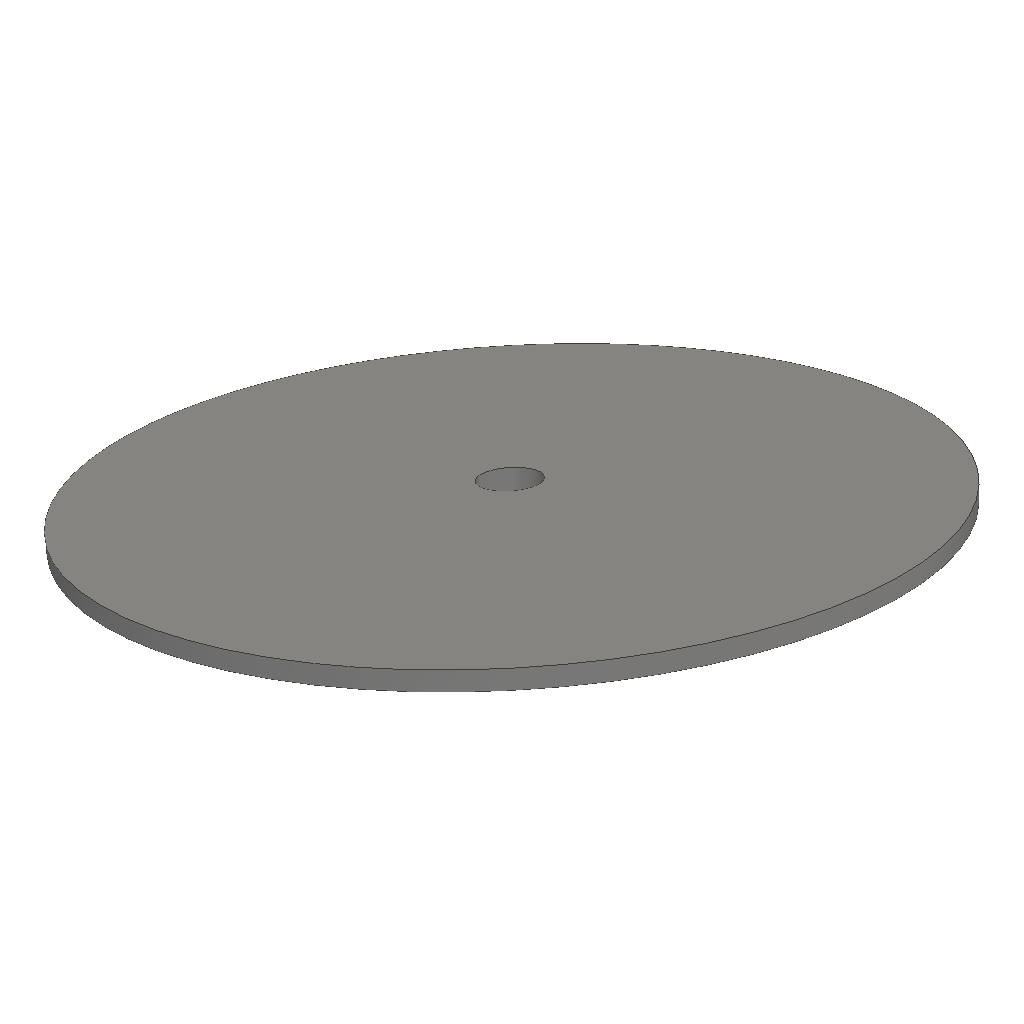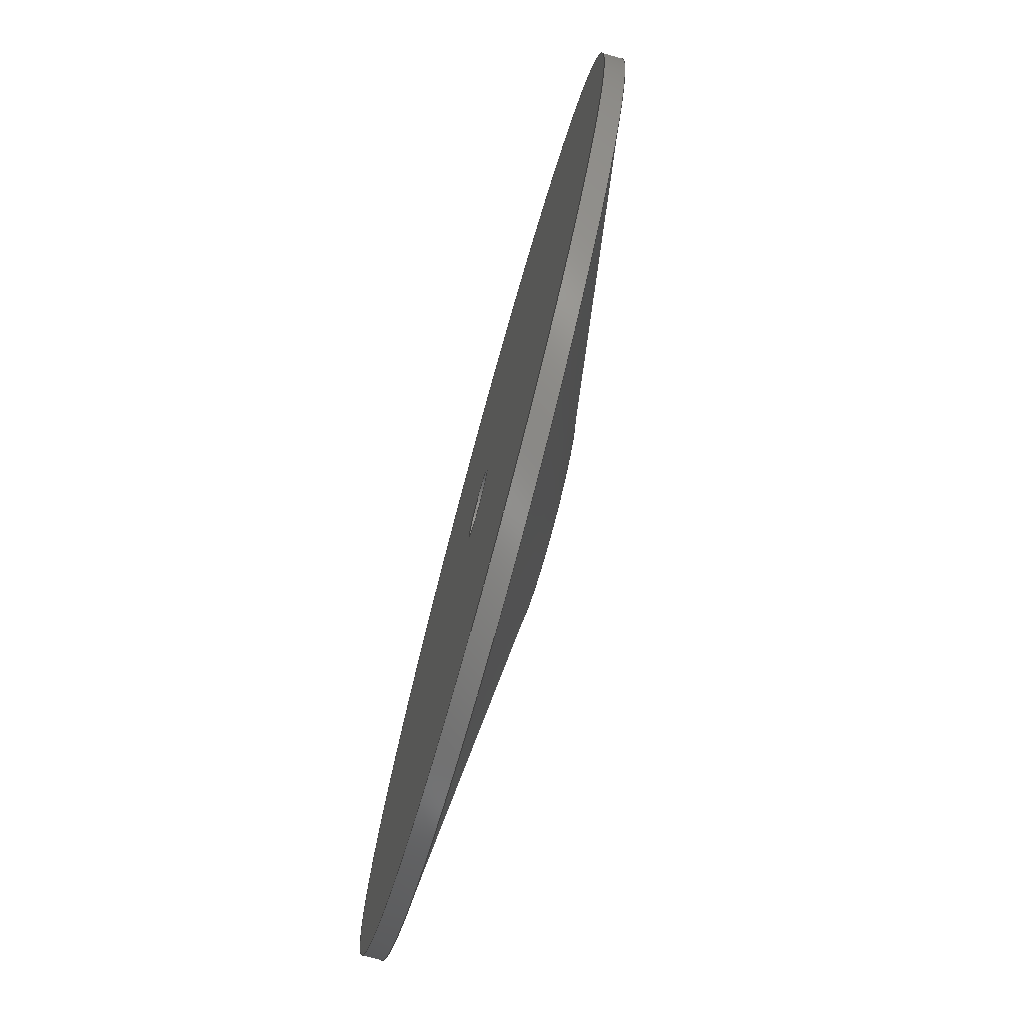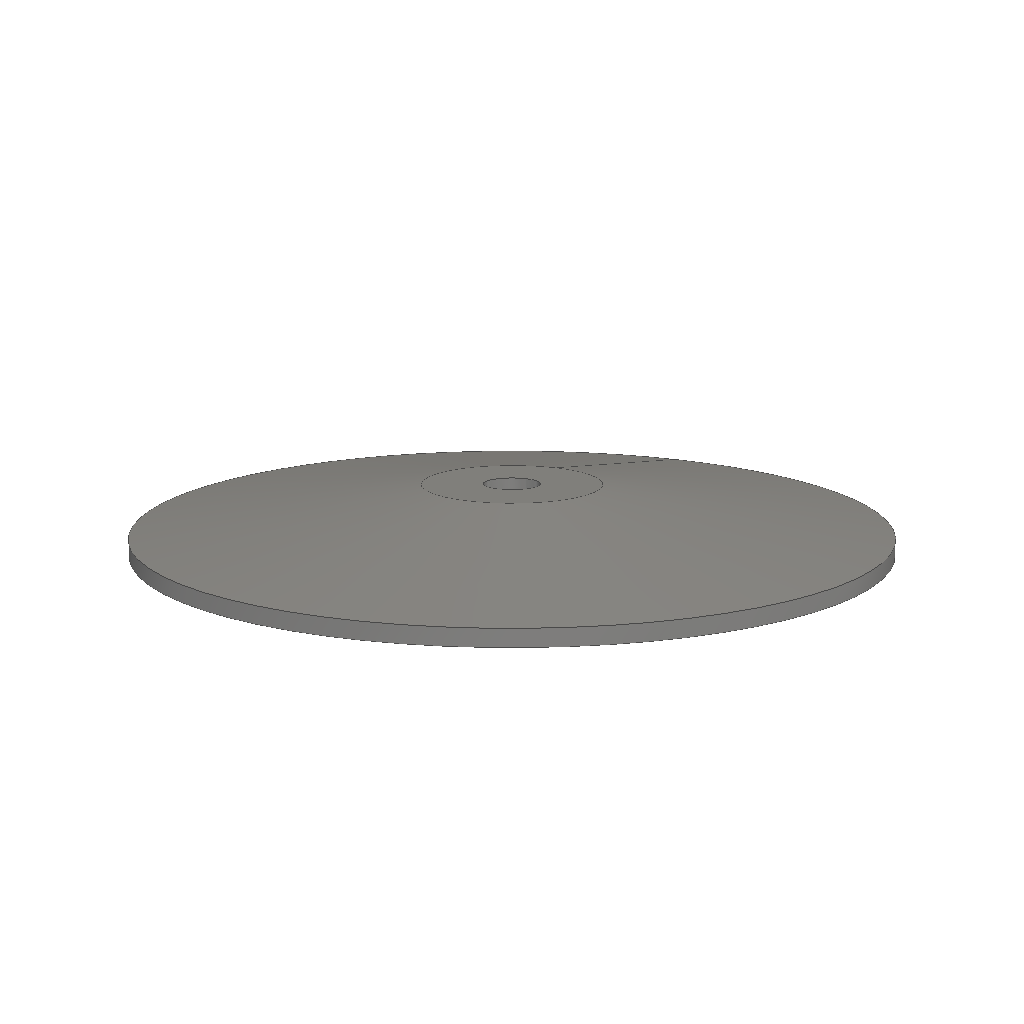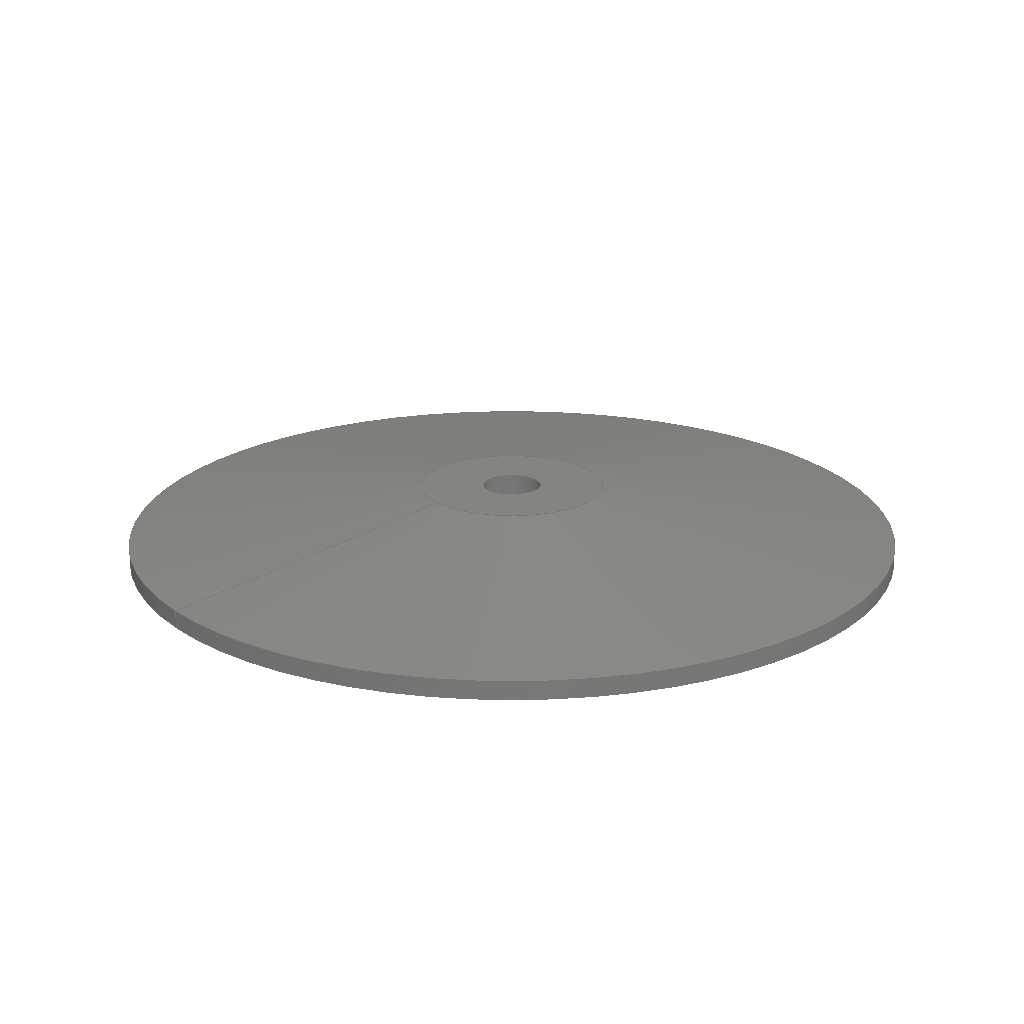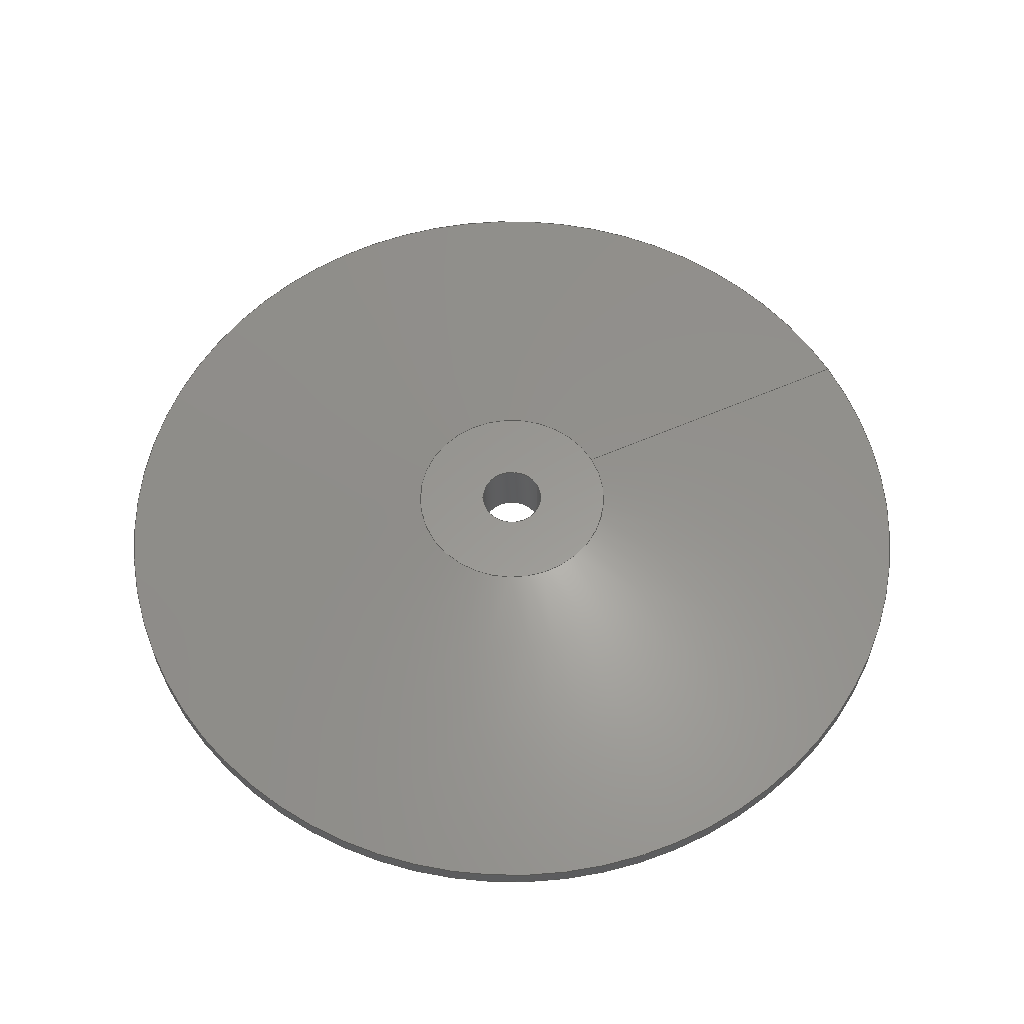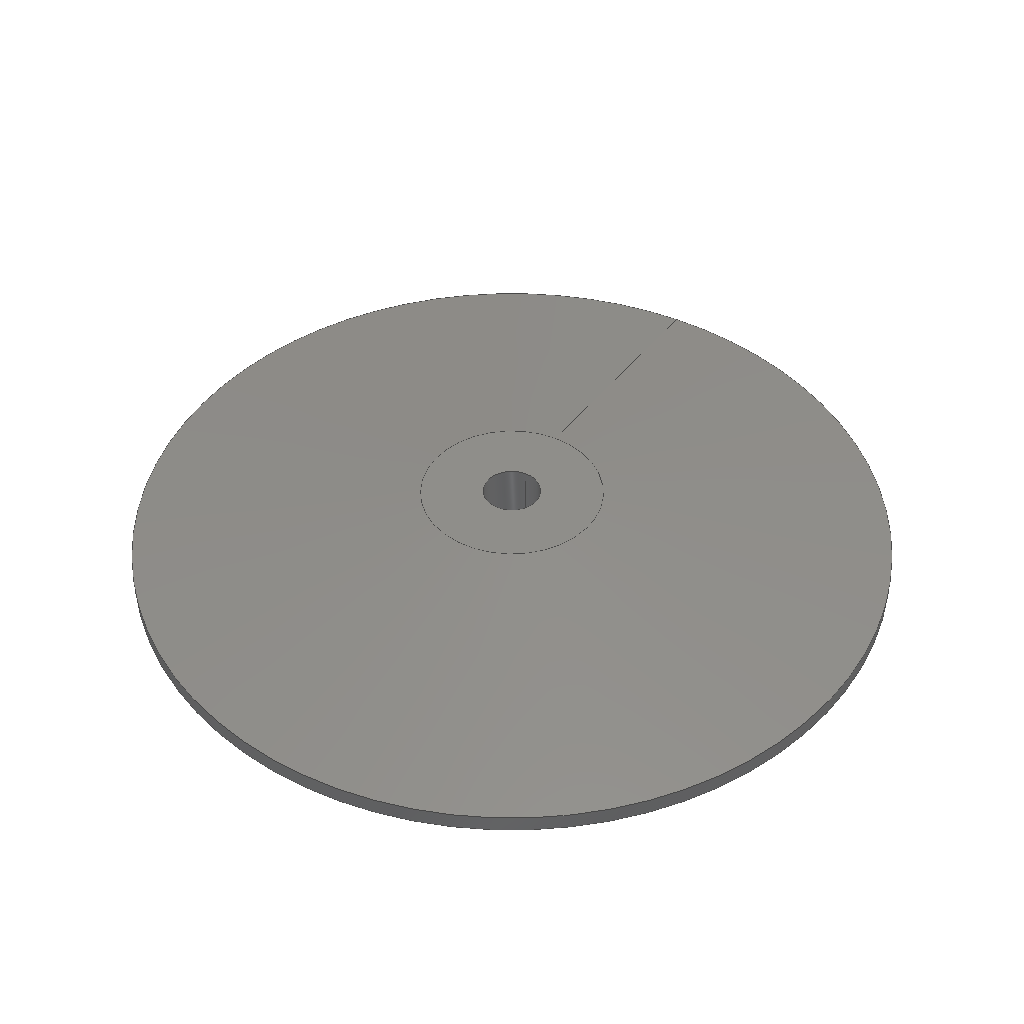
<metadata>
{"format":"step","ext":"stp","renderer":"f3d","projection":"perspective","resolution":1024,"background":"white","views":[{"elev":-69.4,"azim":3.2,"up":"+Z"},{"elev":-76.6,"azim":74.7,"up":"+Z"},{"elev":12.8,"azim":120.0,"up":"+Y"},{"elev":20.0,"azim":-36.9,"up":"+Y"},{"elev":59.3,"azim":151.3,"up":"+Y"},{"elev":42.9,"azim":119.2,"up":"+Y"}]}
</metadata>
<code>
ISO-10303-21;
DATA;
#1=MECHANICAL_DESIGN_GEOMETRIC_PRESENTATION_REPRESENTATION('',(#4),#141);
#2=SHAPE_REPRESENTATION_RELATIONSHIP('SRR','None',#148,#3);
#3=ADVANCED_BREP_SHAPE_REPRESENTATION('',(#5),#140);
#4=STYLED_ITEM('',(#158),#5);
#5=MANIFOLD_SOLID_BREP('Body1',#70);
#6=FACE_BOUND('',#20,.T.);
#7=FACE_BOUND('',#23,.T.);
#8=PLANE('',#89);
#9=PLANE('',#93);
#10=CYLINDRICAL_SURFACE('',#87,46);
#11=CYLINDRICAL_SURFACE('',#91,3.5);
#12=FACE_OUTER_BOUND('',#17,.T.);
#13=FACE_OUTER_BOUND('',#18,.T.);
#14=FACE_OUTER_BOUND('',#19,.T.);
#15=FACE_OUTER_BOUND('',#21,.T.);
#16=FACE_OUTER_BOUND('',#22,.T.);
#17=EDGE_LOOP('',(#48,#49,#50,#51));
#18=EDGE_LOOP('',(#52,#53,#54,#55));
#19=EDGE_LOOP('',(#56));
#20=EDGE_LOOP('',(#57));
#21=EDGE_LOOP('',(#58,#59,#60,#61));
#22=EDGE_LOOP('',(#62));
#23=EDGE_LOOP('',(#63));
#24=LINE('',#124,#27);
#25=LINE('',#128,#28);
#26=LINE('',#135,#29);
#27=VECTOR('',#100,28.5);
#28=VECTOR('',#105,46);
#29=VECTOR('',#114,3.5);
#30=CIRCLE('',#85,11);
#31=CIRCLE('',#86,46);
#32=CIRCLE('',#88,46);
#33=CIRCLE('',#90,3.5);
#34=CIRCLE('',#92,3.5);
#35=VERTEX_POINT('',#121);
#36=VERTEX_POINT('',#123);
#37=VERTEX_POINT('',#127);
#38=VERTEX_POINT('',#131);
#39=VERTEX_POINT('',#134);
#40=EDGE_CURVE('',#35,#35,#30,.T.);
#41=EDGE_CURVE('',#35,#36,#24,.T.);
#42=EDGE_CURVE('',#36,#36,#31,.T.);
#43=EDGE_CURVE('',#36,#37,#25,.T.);
#44=EDGE_CURVE('',#37,#37,#32,.T.);
#45=EDGE_CURVE('',#38,#38,#33,.T.);
#46=EDGE_CURVE('',#38,#39,#26,.T.);
#47=EDGE_CURVE('',#39,#39,#34,.T.);
#48=ORIENTED_EDGE('',*,*,#40,.T.);
#49=ORIENTED_EDGE('',*,*,#41,.T.);
#50=ORIENTED_EDGE('',*,*,#42,.T.);
#51=ORIENTED_EDGE('',*,*,#41,.F.);
#52=ORIENTED_EDGE('',*,*,#42,.F.);
#53=ORIENTED_EDGE('',*,*,#43,.T.);
#54=ORIENTED_EDGE('',*,*,#44,.T.);
#55=ORIENTED_EDGE('',*,*,#43,.F.);
#56=ORIENTED_EDGE('',*,*,#40,.F.);
#57=ORIENTED_EDGE('',*,*,#45,.T.);
#58=ORIENTED_EDGE('',*,*,#45,.F.);
#59=ORIENTED_EDGE('',*,*,#46,.T.);
#60=ORIENTED_EDGE('',*,*,#47,.T.);
#61=ORIENTED_EDGE('',*,*,#46,.F.);
#62=ORIENTED_EDGE('',*,*,#44,.F.);
#63=ORIENTED_EDGE('',*,*,#47,.F.);
#64=CONICAL_SURFACE('',#84,28.5,1.429);
#65=ADVANCED_FACE('',(#12),#64,.T.);
#66=ADVANCED_FACE('',(#13),#10,.T.);
#67=ADVANCED_FACE('',(#14,#6),#8,.T.);
#68=ADVANCED_FACE('',(#15),#11,.F.);
#69=ADVANCED_FACE('',(#16,#7),#9,.F.);
#70=CLOSED_SHELL('',(#65,#66,#67,#68,#69));
#71=DERIVED_UNIT_ELEMENT(#73,1);
#72=DERIVED_UNIT_ELEMENT(#143,-3);
#73=(
MASS_UNIT()
NAMED_UNIT(*)
SI_UNIT(.KILO.,.GRAM.)
);
#74=DERIVED_UNIT((#71,#72));
#75=MEASURE_REPRESENTATION_ITEM('density measure',
POSITIVE_RATIO_MEASURE(7850),#74);
#76=PROPERTY_DEFINITION_REPRESENTATION(#81,#78);
#77=PROPERTY_DEFINITION_REPRESENTATION(#82,#79);
#78=REPRESENTATION('material name',(#80),#140);
#79=REPRESENTATION('density',(#75),#140);
#80=DESCRIPTIVE_REPRESENTATION_ITEM('Steel','Steel');
#81=PROPERTY_DEFINITION('material property','material name',#150);
#82=PROPERTY_DEFINITION('material property','density of part',#150);
#83=AXIS2_PLACEMENT_3D('placement',#119,#94,#95);
#84=AXIS2_PLACEMENT_3D('',#120,#96,#97);
#85=AXIS2_PLACEMENT_3D('',#122,#98,#99);
#86=AXIS2_PLACEMENT_3D('',#125,#101,#102);
#87=AXIS2_PLACEMENT_3D('',#126,#103,#104);
#88=AXIS2_PLACEMENT_3D('',#129,#106,#107);
#89=AXIS2_PLACEMENT_3D('',#130,#108,#109);
#90=AXIS2_PLACEMENT_3D('',#132,#110,#111);
#91=AXIS2_PLACEMENT_3D('',#133,#112,#113);
#92=AXIS2_PLACEMENT_3D('',#136,#115,#116);
#93=AXIS2_PLACEMENT_3D('',#137,#117,#118);
#94=DIRECTION('axis',(0,0,1));
#95=DIRECTION('refdir',(1,0,0));
#96=DIRECTION('center_axis',(0,-1,0));
#97=DIRECTION('ref_axis',(1,0,0));
#98=DIRECTION('center_axis',(0,-1,0));
#99=DIRECTION('ref_axis',(1,0,0));
#100=DIRECTION('',(-0.9899,-0.1414,1.212e-16));
#101=DIRECTION('center_axis',(0,1,0));
#102=DIRECTION('ref_axis',(1,0,0));
#103=DIRECTION('center_axis',(0,1,0));
#104=DIRECTION('ref_axis',(1,0,0));
#105=DIRECTION('',(0,-1,0));
#106=DIRECTION('center_axis',(0,1,0));
#107=DIRECTION('ref_axis',(1,0,0));
#108=DIRECTION('center_axis',(0,1,0));
#109=DIRECTION('ref_axis',(1,0,0));
#110=DIRECTION('center_axis',(0,-1,0));
#111=DIRECTION('ref_axis',(1,0,0));
#112=DIRECTION('center_axis',(0,1,0));
#113=DIRECTION('ref_axis',(1,0,0));
#114=DIRECTION('',(0,-1,0));
#115=DIRECTION('center_axis',(0,-1,0));
#116=DIRECTION('ref_axis',(1,0,0));
#117=DIRECTION('center_axis',(0,1,0));
#118=DIRECTION('ref_axis',(1,0,0));
#119=CARTESIAN_POINT('',(0,0,0));
#120=CARTESIAN_POINT('Origin',(0,4.5,0));
#121=CARTESIAN_POINT('',(-11,7,-1.347e-15));
#122=CARTESIAN_POINT('Origin',(0,7,0));
#123=CARTESIAN_POINT('',(-46,2,5.633e-15));
#124=CARTESIAN_POINT('',(-28.5,4.5,3.49e-15));
#125=CARTESIAN_POINT('Origin',(0,2,0));
#126=CARTESIAN_POINT('Origin',(0,0,0));
#127=CARTESIAN_POINT('',(-46,0,5.633e-15));
#128=CARTESIAN_POINT('',(-46,0,5.633e-15));
#129=CARTESIAN_POINT('Origin',(0,0,0));
#130=CARTESIAN_POINT('Origin',(0,7,0));
#131=CARTESIAN_POINT('',(-3.5,7,4.286e-16));
#132=CARTESIAN_POINT('Origin',(0,7,0));
#133=CARTESIAN_POINT('Origin',(0,0,0));
#134=CARTESIAN_POINT('',(-3.5,0,4.286e-16));
#135=CARTESIAN_POINT('',(-3.5,0,4.286e-16));
#136=CARTESIAN_POINT('Origin',(0,0,0));
#137=CARTESIAN_POINT('Origin',(0,0,0));
#138=UNCERTAINTY_MEASURE_WITH_UNIT(LENGTH_MEASURE(0.01),#142,
'DISTANCE_ACCURACY_VALUE',
'Maximum model space distance between geometric entities at asserted c
onnectivities');
#139=UNCERTAINTY_MEASURE_WITH_UNIT(LENGTH_MEASURE(0.01),#142,
'DISTANCE_ACCURACY_VALUE',
'Maximum model space distance between geometric entities at asserted c
onnectivities');
#140=(
GEOMETRIC_REPRESENTATION_CONTEXT(3)
GLOBAL_UNCERTAINTY_ASSIGNED_CONTEXT((#138))
GLOBAL_UNIT_ASSIGNED_CONTEXT((#142,#144,#145))
REPRESENTATION_CONTEXT('','3D')
);
#141=(
GEOMETRIC_REPRESENTATION_CONTEXT(3)
GLOBAL_UNCERTAINTY_ASSIGNED_CONTEXT((#139))
GLOBAL_UNIT_ASSIGNED_CONTEXT((#142,#144,#145))
REPRESENTATION_CONTEXT('','3D')
);
#142=(
LENGTH_UNIT()
NAMED_UNIT(*)
SI_UNIT(.MILLI.,.METRE.)
);
#143=(
LENGTH_UNIT()
NAMED_UNIT(*)
SI_UNIT($,.METRE.)
);
#144=(
NAMED_UNIT(*)
PLANE_ANGLE_UNIT()
SI_UNIT($,.RADIAN.)
);
#145=(
NAMED_UNIT(*)
SI_UNIT($,.STERADIAN.)
SOLID_ANGLE_UNIT()
);
#146=SHAPE_DEFINITION_REPRESENTATION(#147,#148);
#147=PRODUCT_DEFINITION_SHAPE('',$,#150);
#148=SHAPE_REPRESENTATION('',(#83),#140);
#149=PRODUCT_DEFINITION_CONTEXT('part definition',#154,'design');
#150=PRODUCT_DEFINITION('cap','cap',#151,#149);
#151=PRODUCT_DEFINITION_FORMATION('',$,#156);
#152=PRODUCT_RELATED_PRODUCT_CATEGORY('cap','cap',(#156));
#153=APPLICATION_PROTOCOL_DEFINITION('international standard',
'automotive_design',2009,#154);
#154=APPLICATION_CONTEXT(
'Core Data for Automotive Mechanical Design Process');
#155=PRODUCT_CONTEXT('part definition',#154,'mechanical');
#156=PRODUCT('cap','cap',$,(#155));
#157=PRESENTATION_STYLE_ASSIGNMENT((#159));
#158=PRESENTATION_STYLE_ASSIGNMENT((#160));
#159=SURFACE_STYLE_USAGE(.BOTH.,#161);
#160=SURFACE_STYLE_USAGE(.BOTH.,#162);
#161=SURFACE_SIDE_STYLE('',(#163));
#162=SURFACE_SIDE_STYLE('',(#164));
#163=SURFACE_STYLE_FILL_AREA(#165);
#164=SURFACE_STYLE_FILL_AREA(#166);
#165=FILL_AREA_STYLE('Steel - Satin',(#167));
#166=FILL_AREA_STYLE('ABS (White)',(#168));
#167=FILL_AREA_STYLE_COLOUR('Steel - Satin',#169);
#168=FILL_AREA_STYLE_COLOUR('ABS (White)',#170);
#169=COLOUR_RGB('Steel - Satin',0.6275,0.6275,0.6275);
#170=COLOUR_RGB('ABS (White)',0.9569,0.9608,0.9412);
ENDSEC;
END-ISO-10303-21;

</code>
